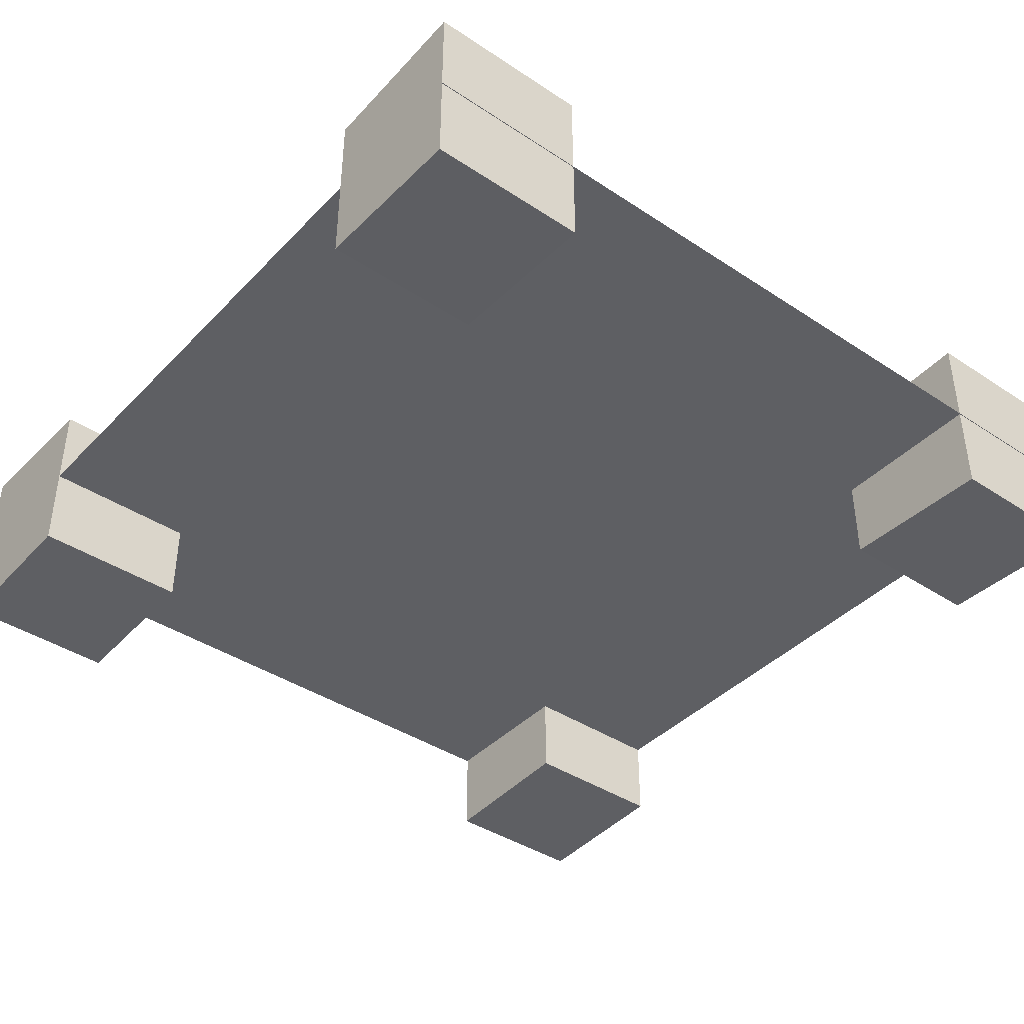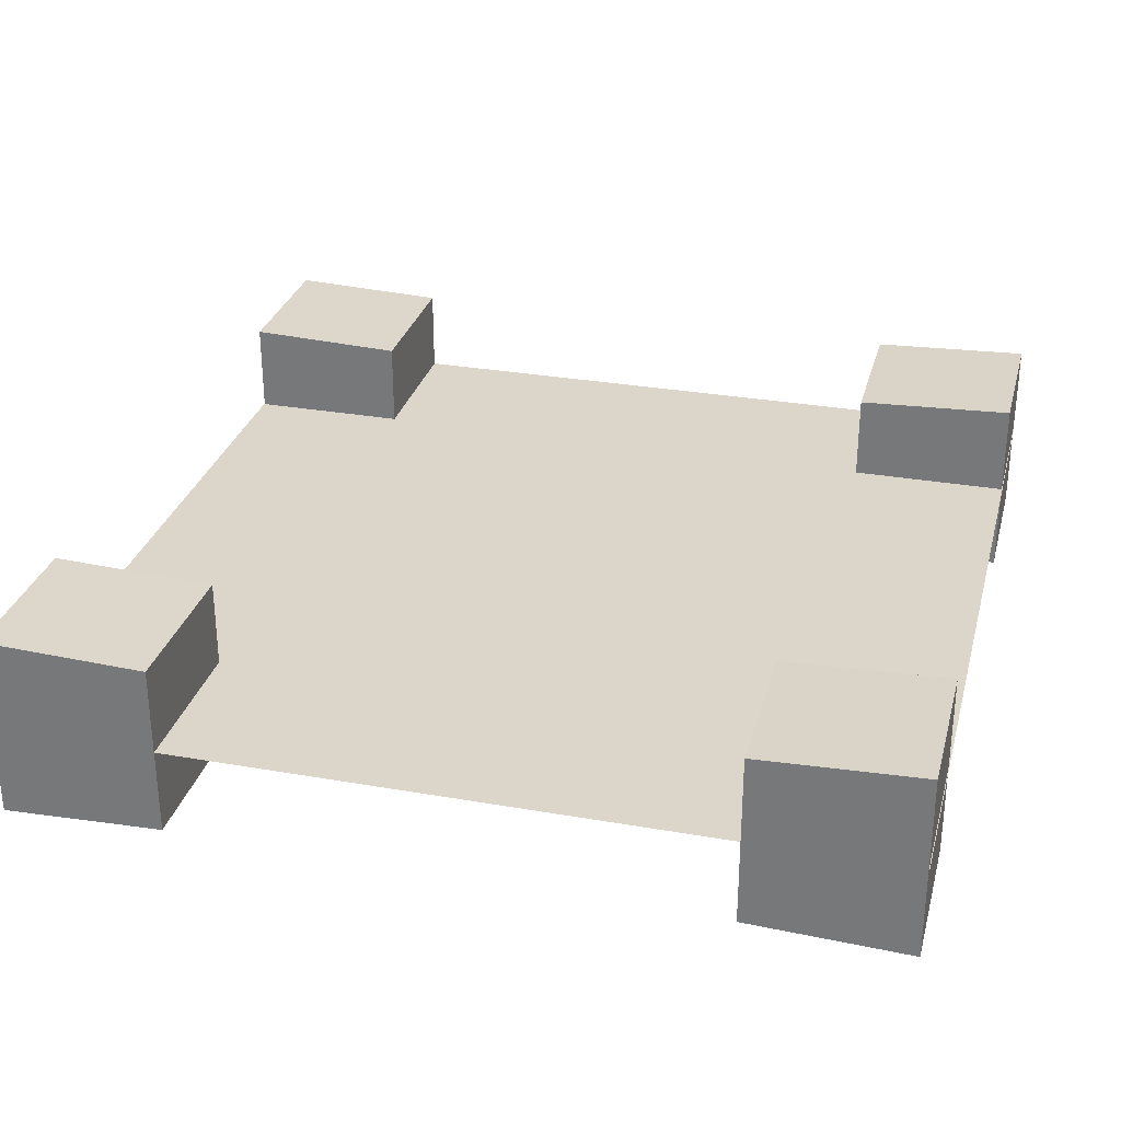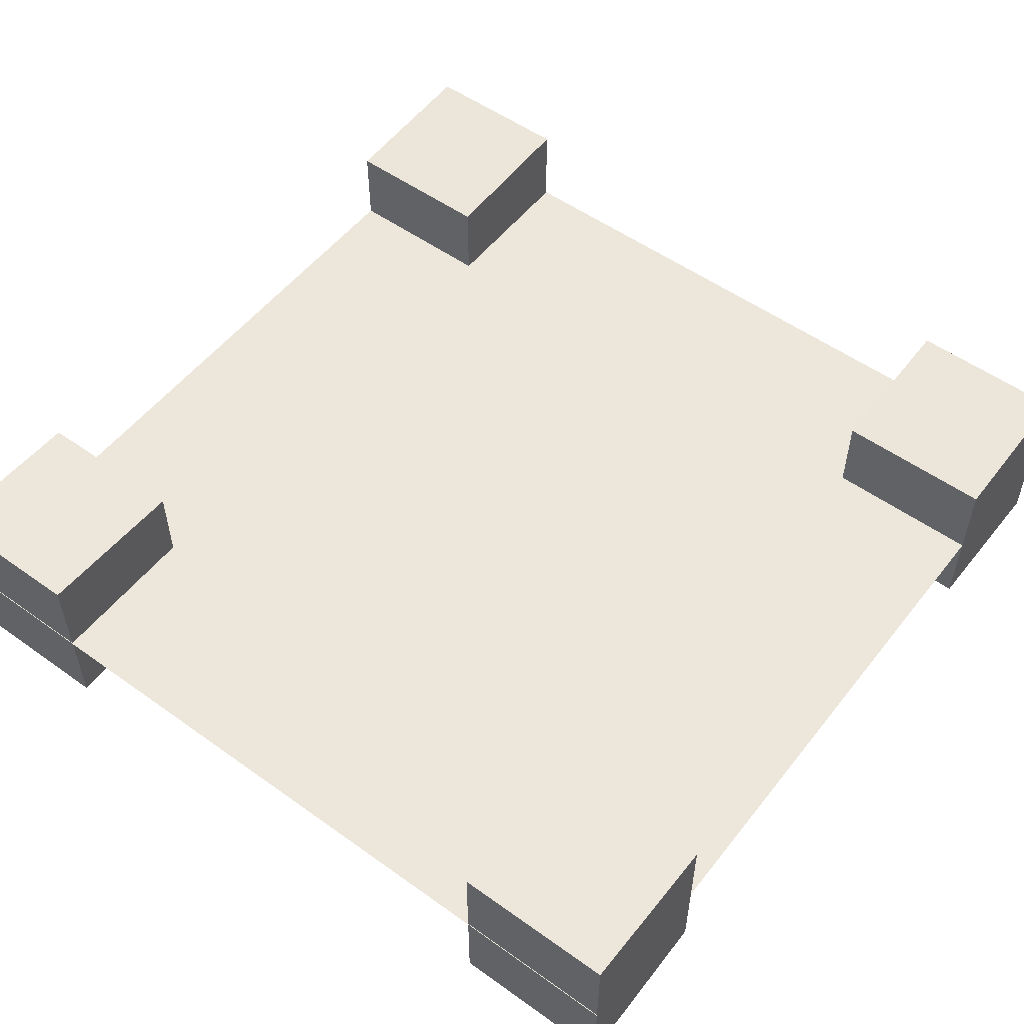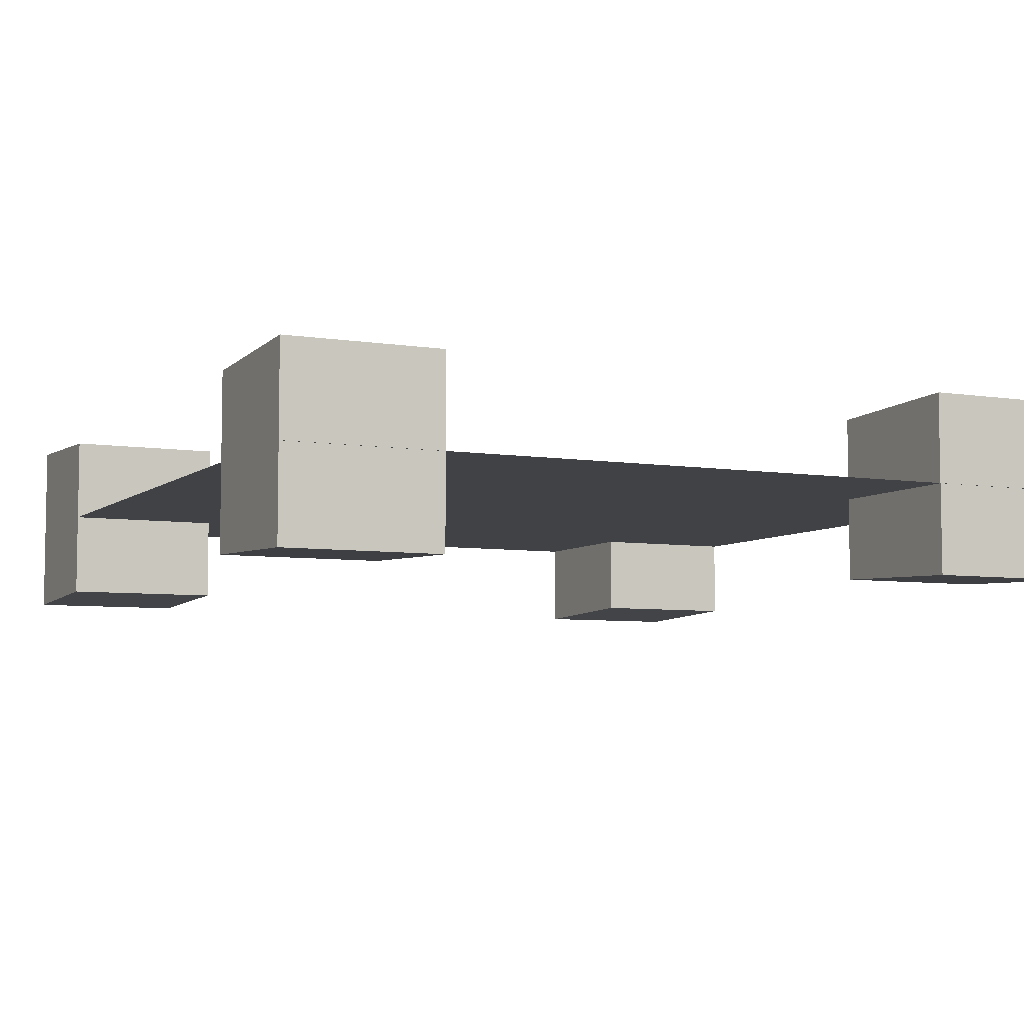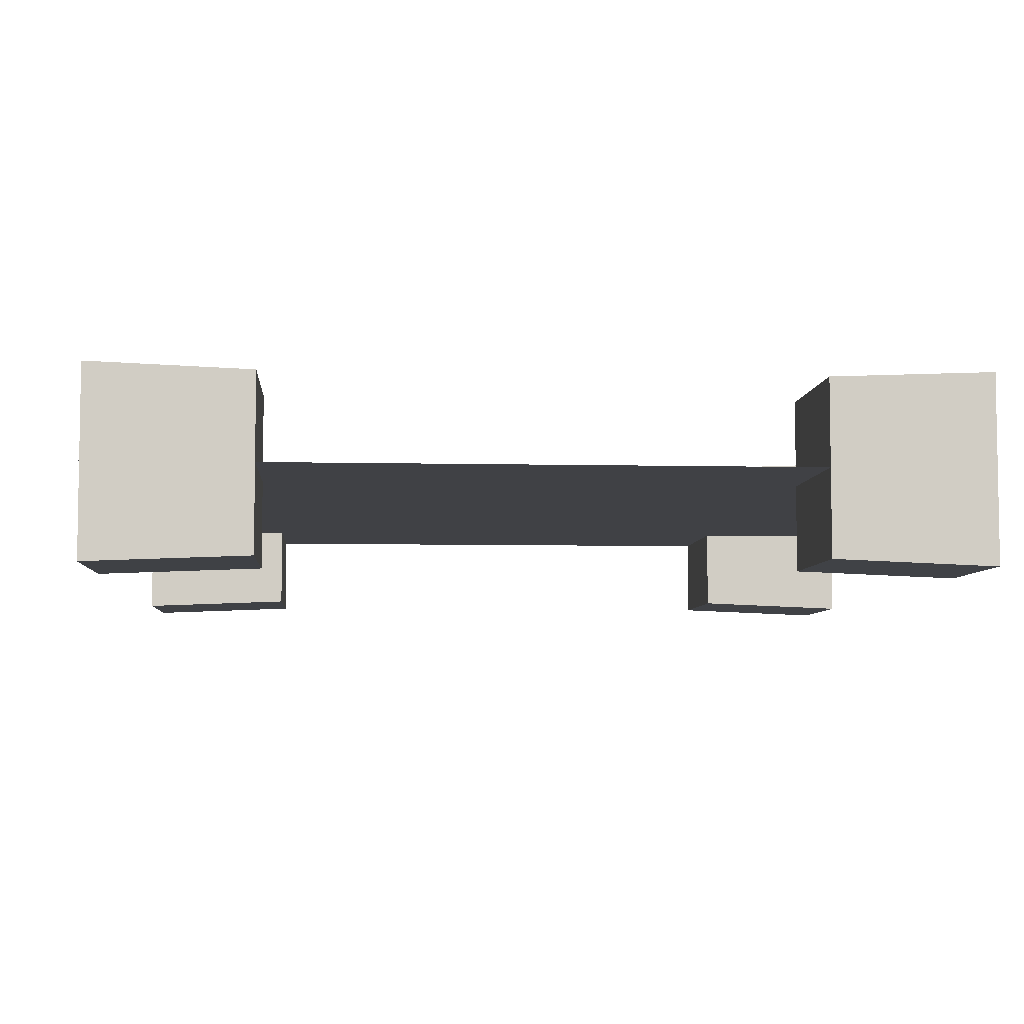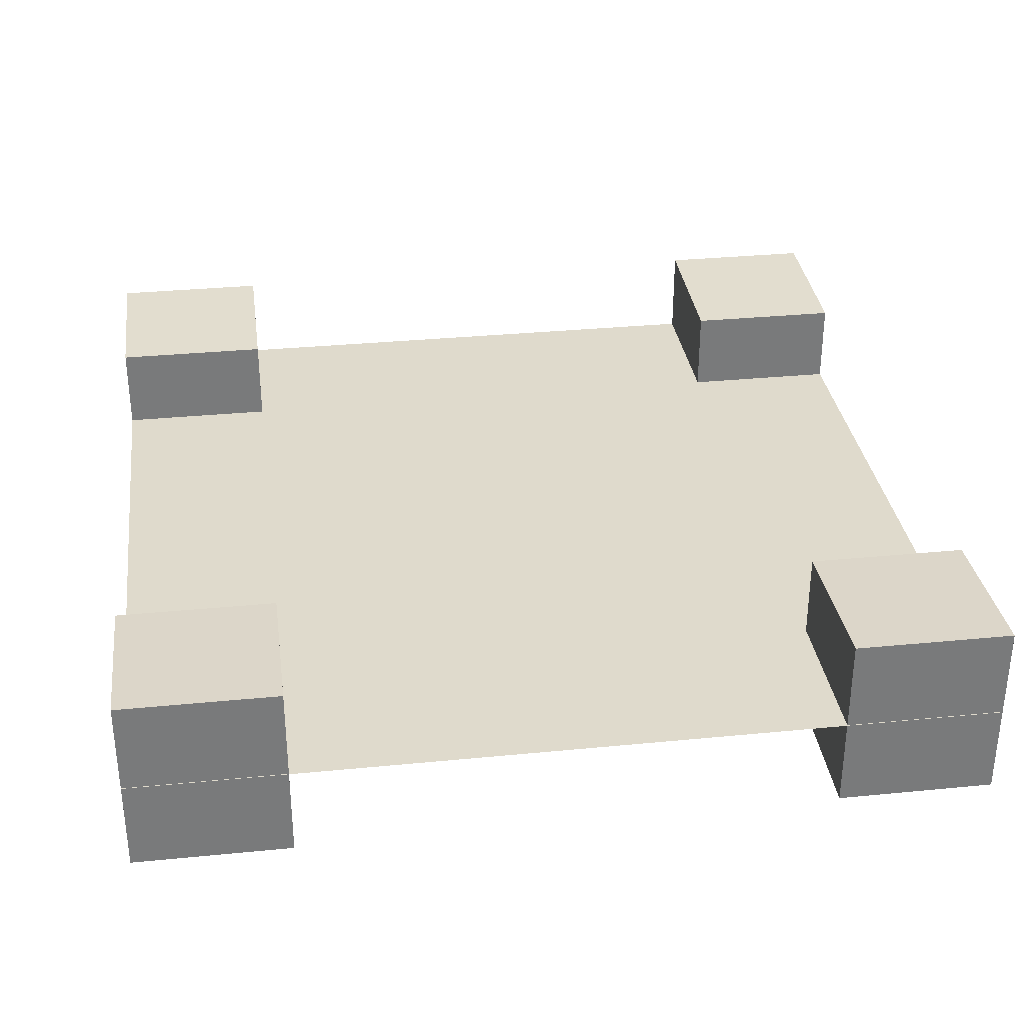
<metadata>
{"format":"obj","ext":"obj","renderer":"f3d","projection":"perspective","resolution":1024,"background":"white","views":[{"elev":-40.5,"azim":51.0,"up":"+Z"},{"elev":29.8,"azim":14.4,"up":"+Z"},{"elev":53.7,"azim":127.3,"up":"+Z"},{"elev":-6.2,"azim":64.3,"up":"+Z"},{"elev":-5.9,"azim":175.8,"up":"+Z"},{"elev":32.5,"azim":-97.8,"up":"+Z"}]}
</metadata>
<code>
o model_2362
v 0.4991 0.1833 -0.1078
v 0.4991 0 -0.1078
v 0.3129 0.1833 -0.1005
v 0.3129 0.1833 -0.1005
v 0.4991 0 -0.1078
v 0.3129 0 -0.1005
v 0.3129 0.1833 0.1005
v 0.3129 0.1833 -0.1005
v 0.3129 0 0.1005
v 0.3129 0 0.1005
v 0.3129 0.1833 -0.1005
v 0.3129 0 -0.1005
v 0.4991 0.1833 0.1078
v 0.3129 0.1833 0.1005
v 0.4991 0 0.1078
v 0.3129 0 0.1005
v 0.4991 0.1833 0.1078
v 0.4991 0.1833 -0.1078
v 0.3129 0.1833 0.1005
v 0.3129 0.1833 -0.1005
v 0.4991 0 -0.1078
v 0.4991 0.1833 -0.1078
v 0.4991 0.1833 0.1078
v 0.4991 0 0.1078
v 0.3129 0 -0.1005
v 0.4991 0 -0.1078
v 0.4991 0 0.1078
v 0.3129 0 0.1005
v 0.4991 0.8167 0.1078
v 0.4991 1 0.1078
v 0.3129 0.8167 0.1005
v 0.3129 0.8167 0.1005
v 0.4991 1 0.1078
v 0.3129 1 0.1005
v 0.3129 0.8167 -0.1005
v 0.3129 0.8167 0.1005
v 0.3129 1 -0.1005
v 0.3129 1 -0.1005
v 0.3129 0.8167 0.1005
v 0.3129 1 0.1005
v 0.4991 0.8167 -0.1078
v 0.3129 0.8167 -0.1005
v 0.4991 1 -0.1078
v 0.4991 1 -0.1078
v 0.3129 0.8167 -0.1005
v 0.3129 1 -0.1005
v 0.4991 0.8167 -0.1078
v 0.4991 0.8167 0.1078
v 0.3129 0.8167 -0.1005
v 0.3129 0.8167 0.1005
v 0.4991 1 0.1078
v 0.4991 0.8167 0.1078
v 0.4991 0.8167 -0.1078
v 0.4991 1 -0.1078
v 0.3129 1 0.1005
v 0.4991 1 0.1078
v 0.4991 1 -0.1078
v 0.3129 1 -0.1005
v -0.4991 0.1833 0.1078
v -0.4991 0 0.1078
v -0.3129 0.1833 0.1005
v -0.3129 0.1833 0.1005
v -0.4991 0 0.1078
v -0.3129 0 0.1005
v -0.3129 0.1833 -0.1005
v -0.3129 0.1833 0.1005
v -0.3129 0 -0.1005
v -0.3129 0 -0.1005
v -0.3129 0.1833 0.1005
v -0.3129 0 0.1005
v -0.4991 0.1833 -0.1078
v -0.3129 0.1833 -0.1005
v -0.4991 0 -0.1078
v -0.4991 0 -0.1078
v -0.3129 0.1833 -0.1005
v -0.3129 0 -0.1005
v -0.4991 0.1833 -0.1078
v -0.4991 0.1833 0.1078
v -0.3129 0.1833 -0.1005
v -0.3129 0.1833 0.1005
v -0.4991 0 0.1078
v -0.4991 0.1833 0.1078
v -0.4991 0.1833 -0.1078
v -0.4991 0 -0.1078
v -0.3129 0 0.1005
v -0.4991 0 0.1078
v -0.4991 0 -0.1078
v -0.3129 0 -0.1005
v -0.4991 0.8167 -0.1078
v -0.4991 1 -0.1078
v -0.3129 0.8167 -0.1005
v -0.3129 0.8167 -0.1005
v -0.4991 1 -0.1078
v -0.3129 1 -0.1005
v -0.3129 0.8167 0.1005
v -0.3129 0.8167 -0.1005
v -0.3129 1 0.1005
v -0.3129 1 0.1005
v -0.3129 0.8167 -0.1005
v -0.3129 1 -0.1005
v -0.4991 0.8167 0.1078
v -0.3129 0.8167 0.1005
v -0.4991 1 0.1078
v -0.3129 1 0.1005
v -0.4991 0.8167 0.1078
v -0.4991 0.8167 -0.1078
v -0.3129 0.8167 0.1005
v -0.3129 0.8167 -0.1005
v -0.4991 1 -0.1078
v -0.4991 0.8167 -0.1078
v -0.4991 0.8167 0.1078
v -0.4991 1 0.1078
v -0.3129 1 -0.1005
v -0.4991 1 -0.1078
v -0.4991 1 0.1078
v -0.3129 1 0.1005
v -0.5 0 0
v 0.5 0 0
v -0.5 1 0
v 0.5 1 0
g surface_000
f 10 11 12
f 7 8 9
f 4 5 6
f 1 2 3
f 25 27 28
f 25 26 27
f 21 23 24
f 21 22 23
f 19 18 20
f 17 18 19
f 15 14 16
f 13 14 15
f 44 45 46
f 41 42 43
f 38 39 40
f 35 36 37
f 32 33 34
f 29 30 31
f 55 57 58
f 55 56 57
f 51 53 54
f 51 52 53
f 49 48 50
f 47 48 49
f 74 75 76
f 71 72 73
f 68 69 70
f 65 66 67
f 62 63 64
f 59 60 61
f 85 87 88
f 85 86 87
f 81 83 84
f 81 82 83
f 79 78 80
f 77 78 79
f 98 99 100
f 95 96 97
f 92 93 94
f 89 90 91
f 113 115 116
f 113 114 115
f 109 111 112
f 109 110 111
f 107 106 108
f 105 106 107
f 103 102 104
f 101 102 103
g surface_001
f 119 118 120
f 117 118 119

</code>
